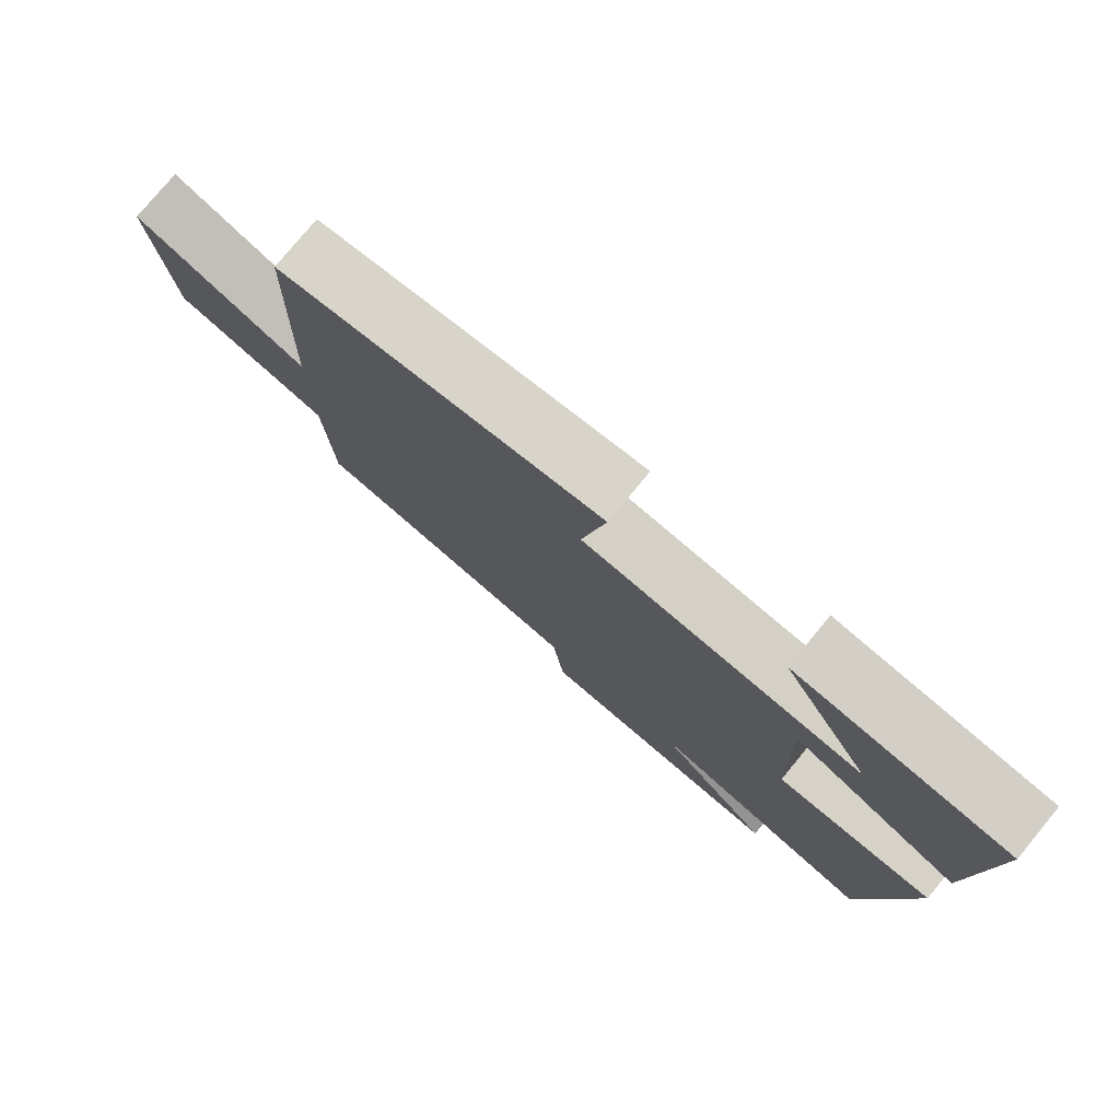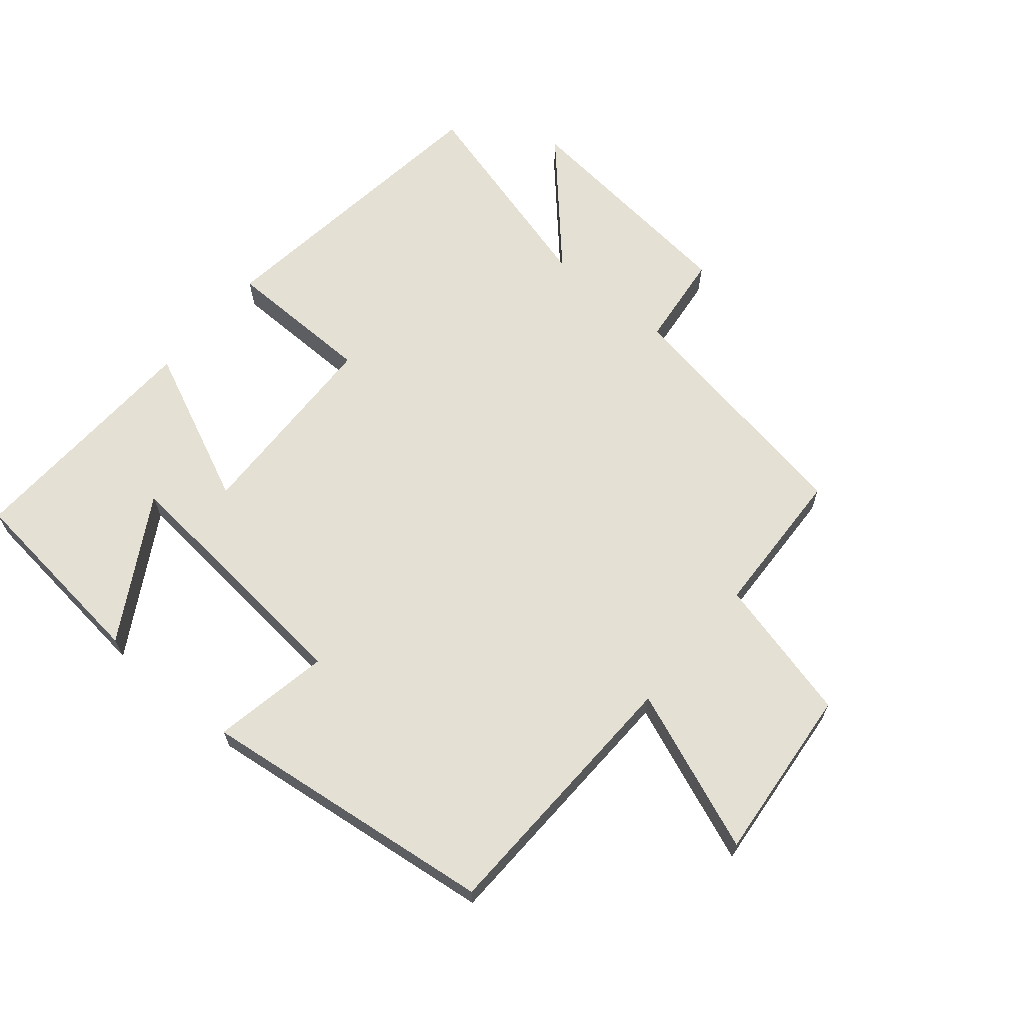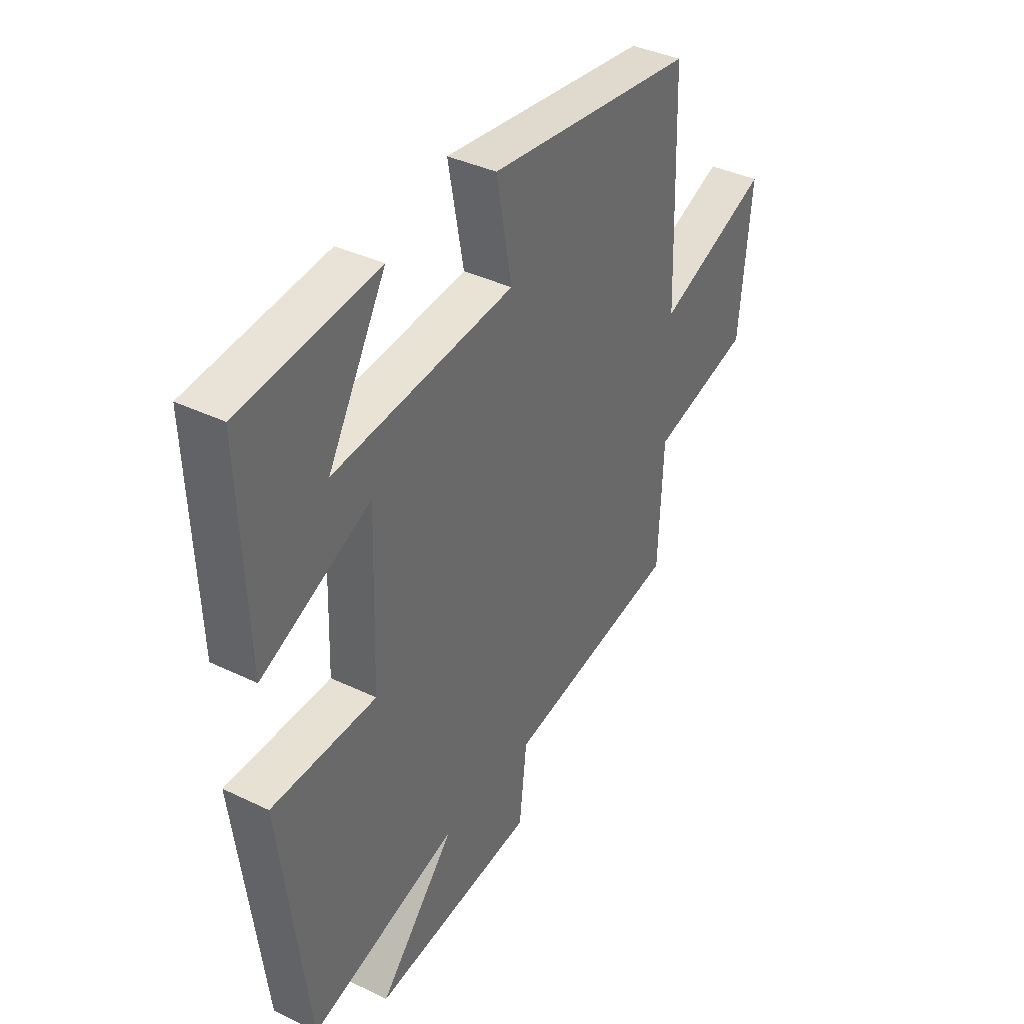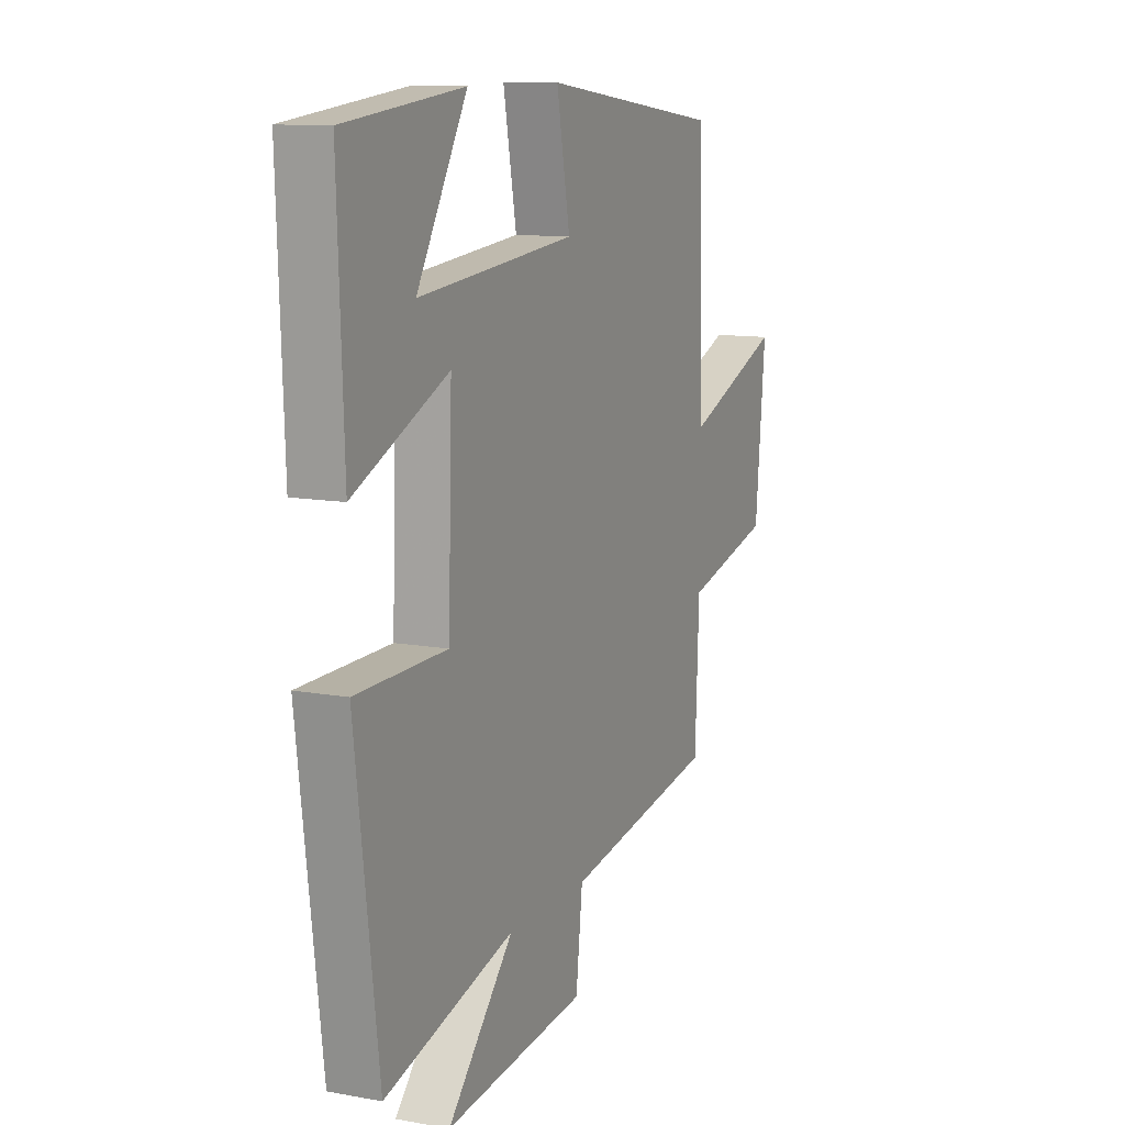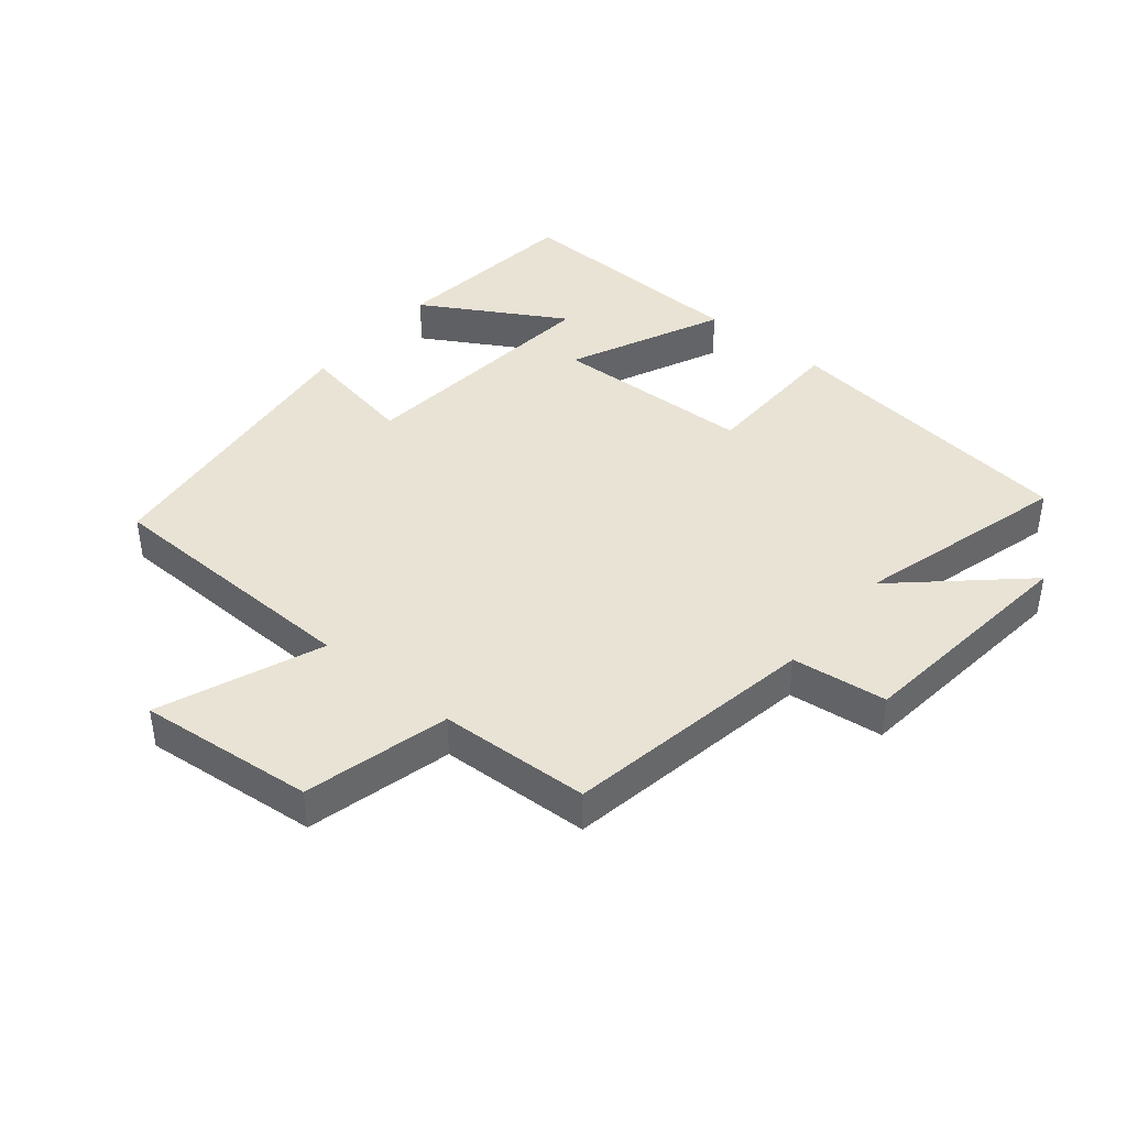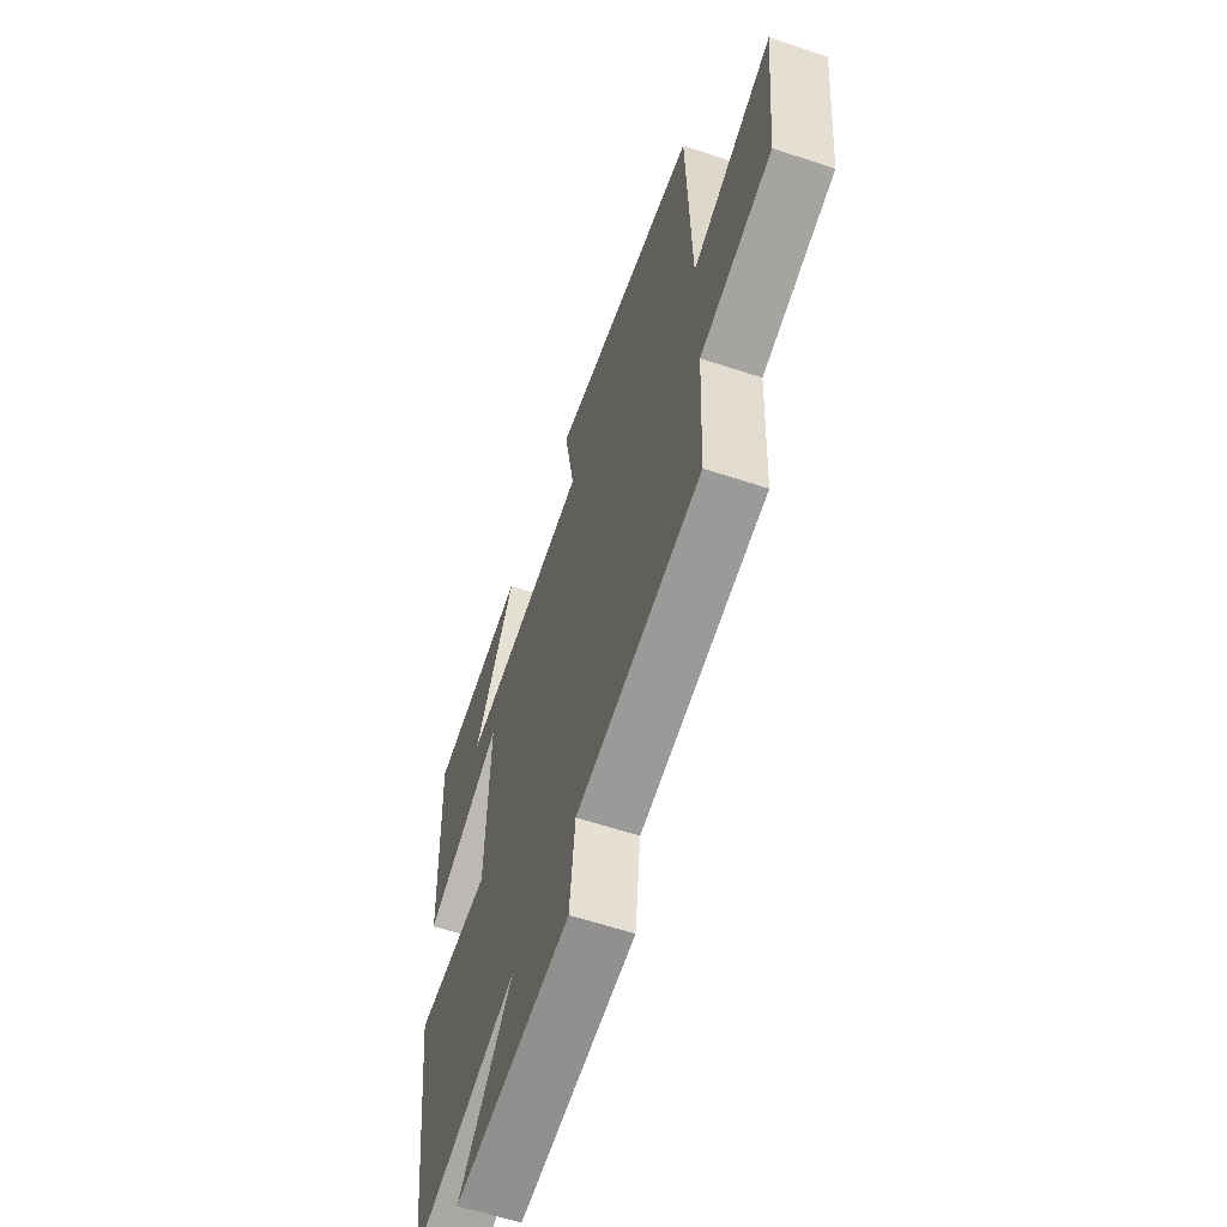
<metadata>
{"format":"obj","ext":"obj","renderer":"f3d","projection":"perspective","resolution":1024,"background":"white","views":[{"elev":78.0,"azim":-140.4,"up":"+Z"},{"elev":65.6,"azim":40.0,"up":"+Y"},{"elev":38.2,"azim":-58.5,"up":"+Z"},{"elev":11.2,"azim":-65.8,"up":"+Z"},{"elev":41.3,"azim":129.6,"up":"+Y"},{"elev":-59.8,"azim":71.1,"up":"+Z"}]}
</metadata>
<code>
v -0.441 0.07 -0.59
v -0.5 0.07 -0.121
v -0.269 0.07 -0.118
v -0.259 0.07 0.194
v -0.5 0.07 0.085
v -0.515 0.07 0.467
v -0.213 0.07 0.5
v -0.341 0.07 0.28
v 0.059 0.07 0.318
v 0.025 0.07 0.5
v 0.487 0.07 0.443
v 0.5 0.07 0.029
v 0.75 0.07 0.127
v 0.724 0.07 -0.145
v 0.5 0.07 -0.201
v 0.49 0.07 -0.434
v 0.1 0.07 -0.5
v 0.083 0.07 -0.647
v -0.279 0.07 -0.685
v -0.11 0.07 -0.5
v -0.441 0 -0.59
v -0.5 0 -0.121
v -0.269 0 -0.118
v -0.259 0 0.194
v -0.5 0 0.085
v -0.515 0 0.467
v -0.213 0 0.5
v -0.341 0 0.28
v 0.059 0 0.318
v 0.025 0 0.5
v 0.487 0 0.443
v 0.5 0 0.029
v 0.75 0 0.127
v 0.724 0 -0.145
v 0.5 0 -0.201
v 0.49 0 -0.434
v 0.1 0 -0.5
v 0.083 0 -0.647
v -0.279 0 -0.685
v -0.11 0 -0.5
f 17 18 19 20
f 15 16 17 20
f 1 2 3
f 20 1 3
f 15 20 3
f 12 13 14 15
f 11 12 15
f 10 11 15
f 9 10 15
f 8 9 15
f 5 6 7 8
f 4 5 8
f 4 8 15
f 3 4 15
f 40 39 38 37
f 40 37 36 35
f 23 22 21
f 23 21 40
f 23 40 35
f 35 34 33 32
f 35 32 31
f 35 31 30
f 35 30 29
f 35 29 28
f 28 27 26 25
f 28 25 24
f 35 28 24
f 35 24 23
f 1 21 22 2
f 2 22 23 3
f 3 23 24 4
f 4 24 25 5
f 5 25 26 6
f 6 26 27 7
f 7 27 28 8
f 8 28 29 9
f 9 29 30 10
f 10 30 31 11
f 11 31 32 12
f 12 32 33 13
f 13 33 34 14
f 14 34 35 15
f 15 35 36 16
f 16 36 37 17
f 17 37 38 18
f 18 38 39 19
f 19 39 40 20
f 20 40 21 1

</code>
